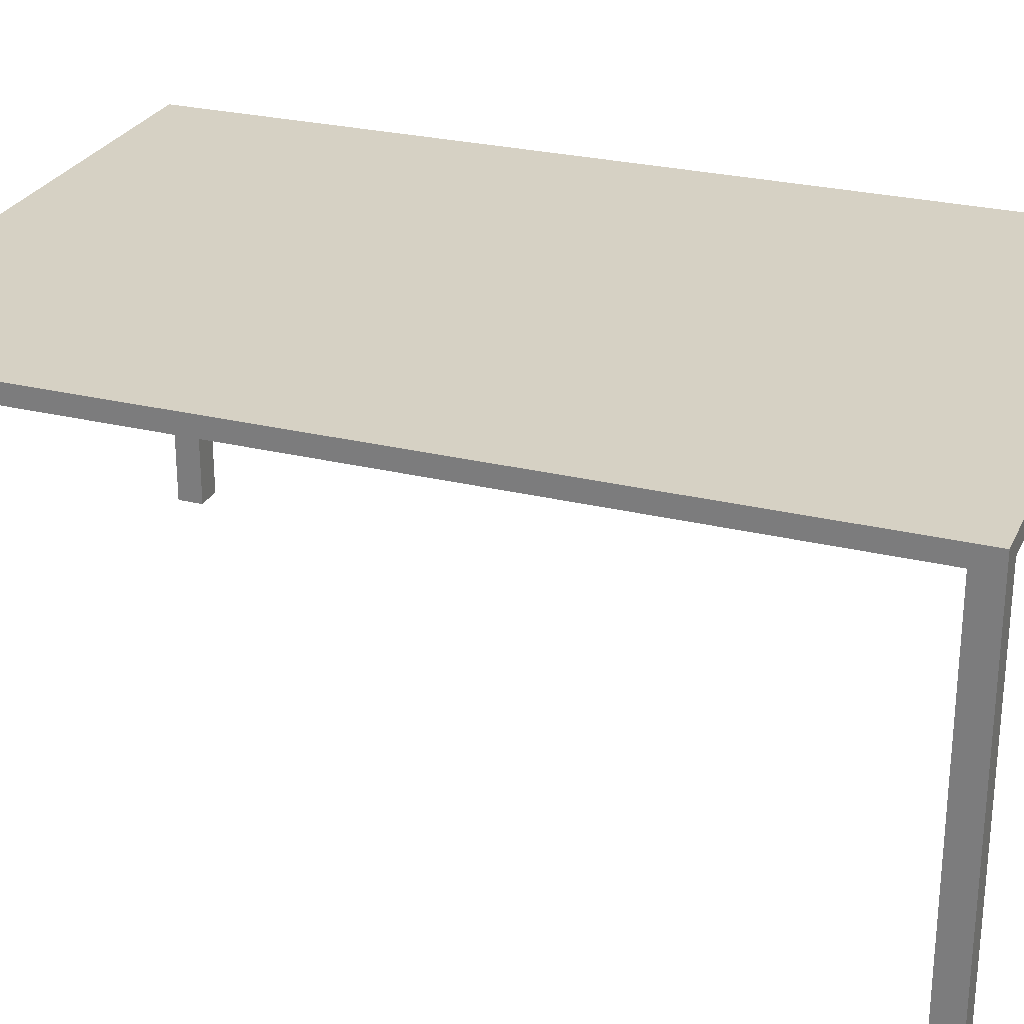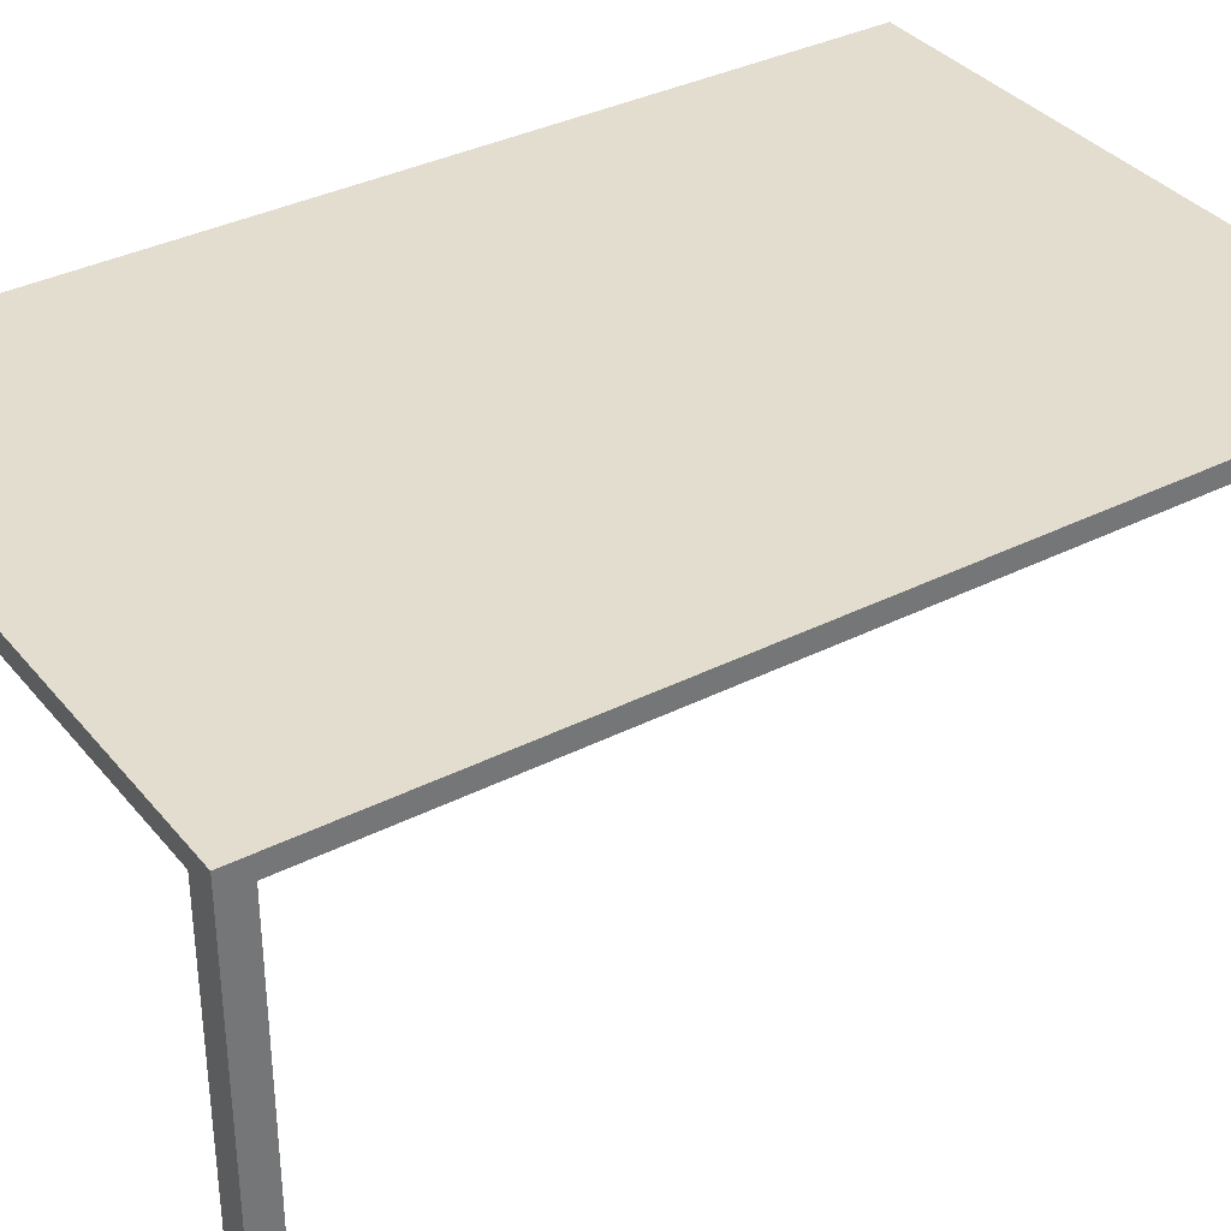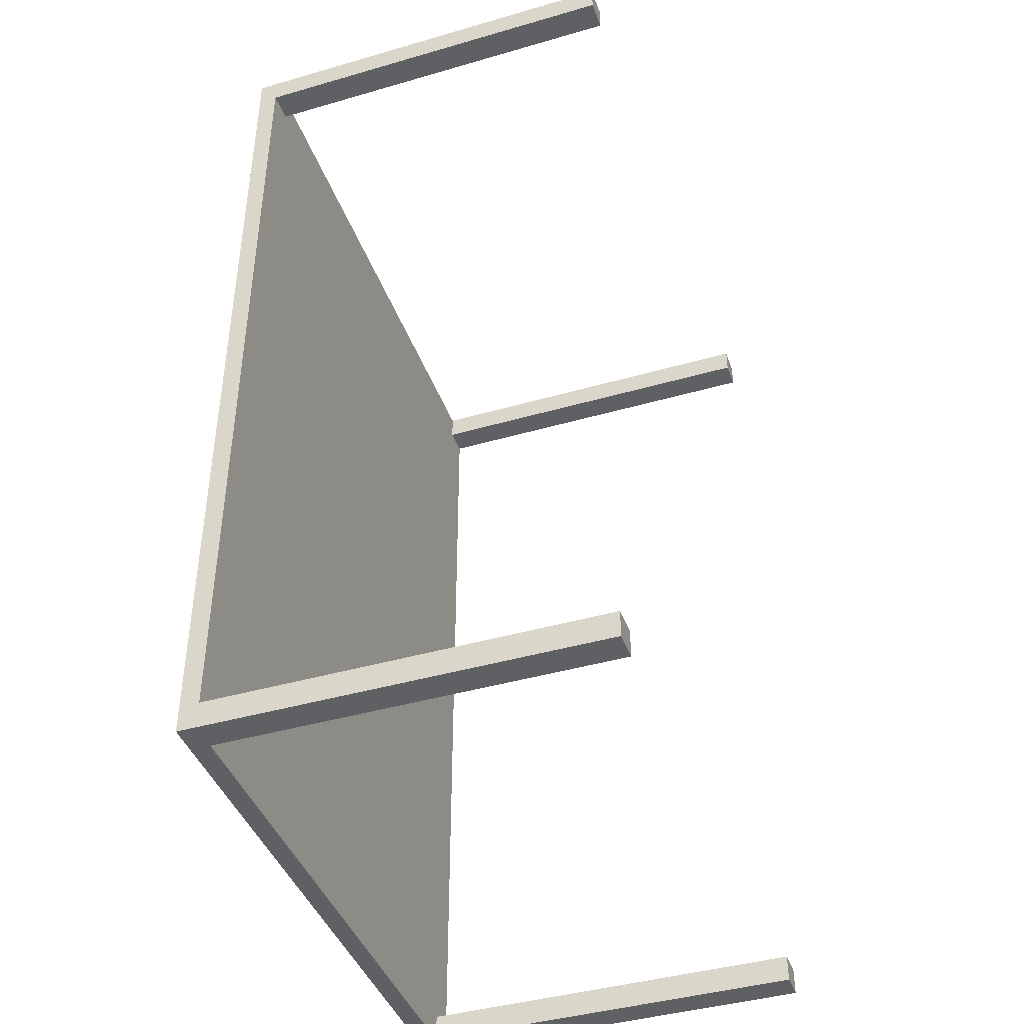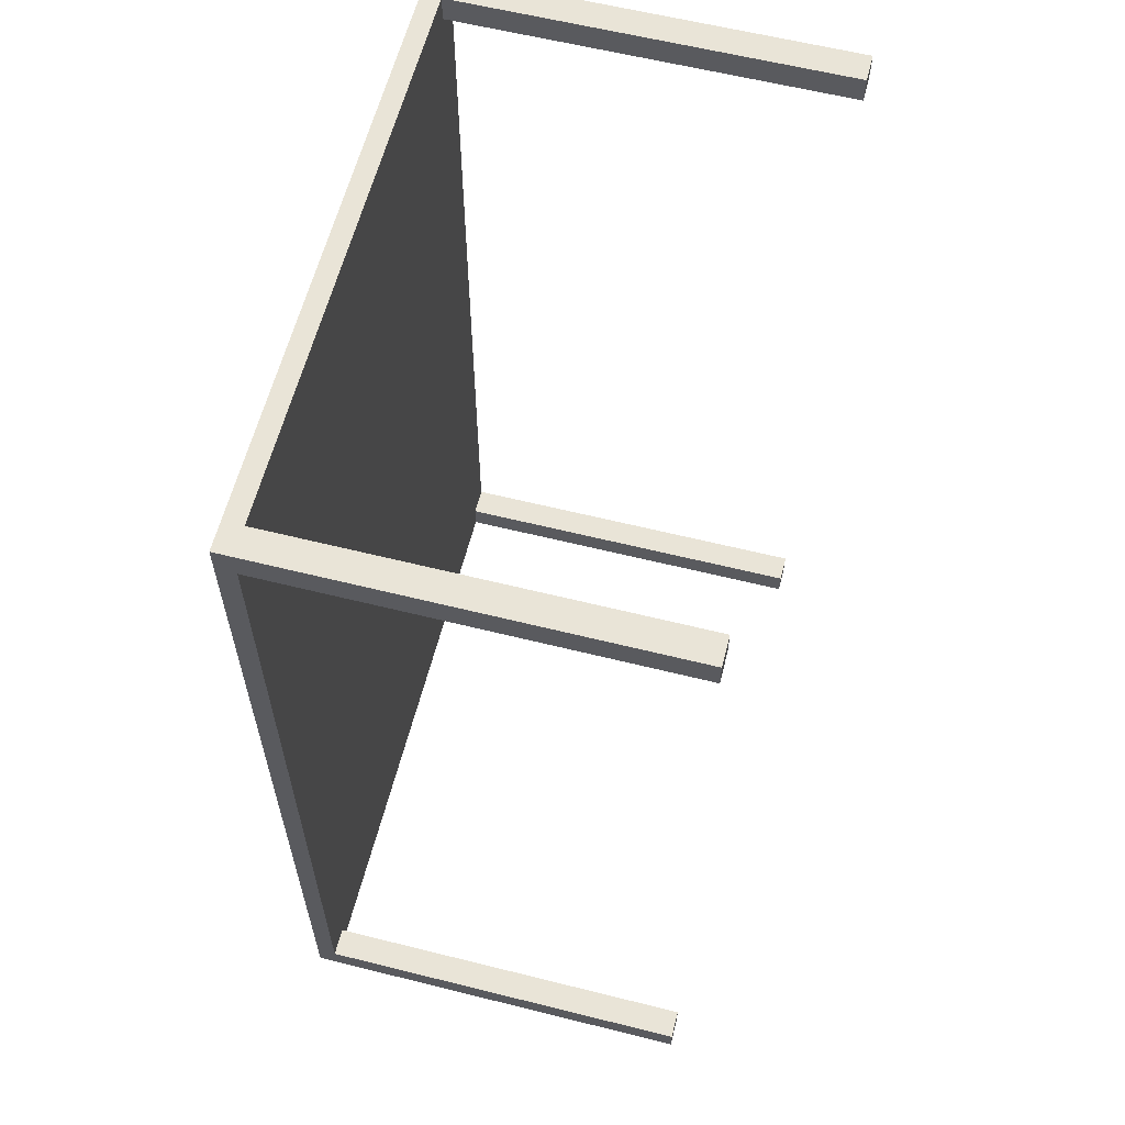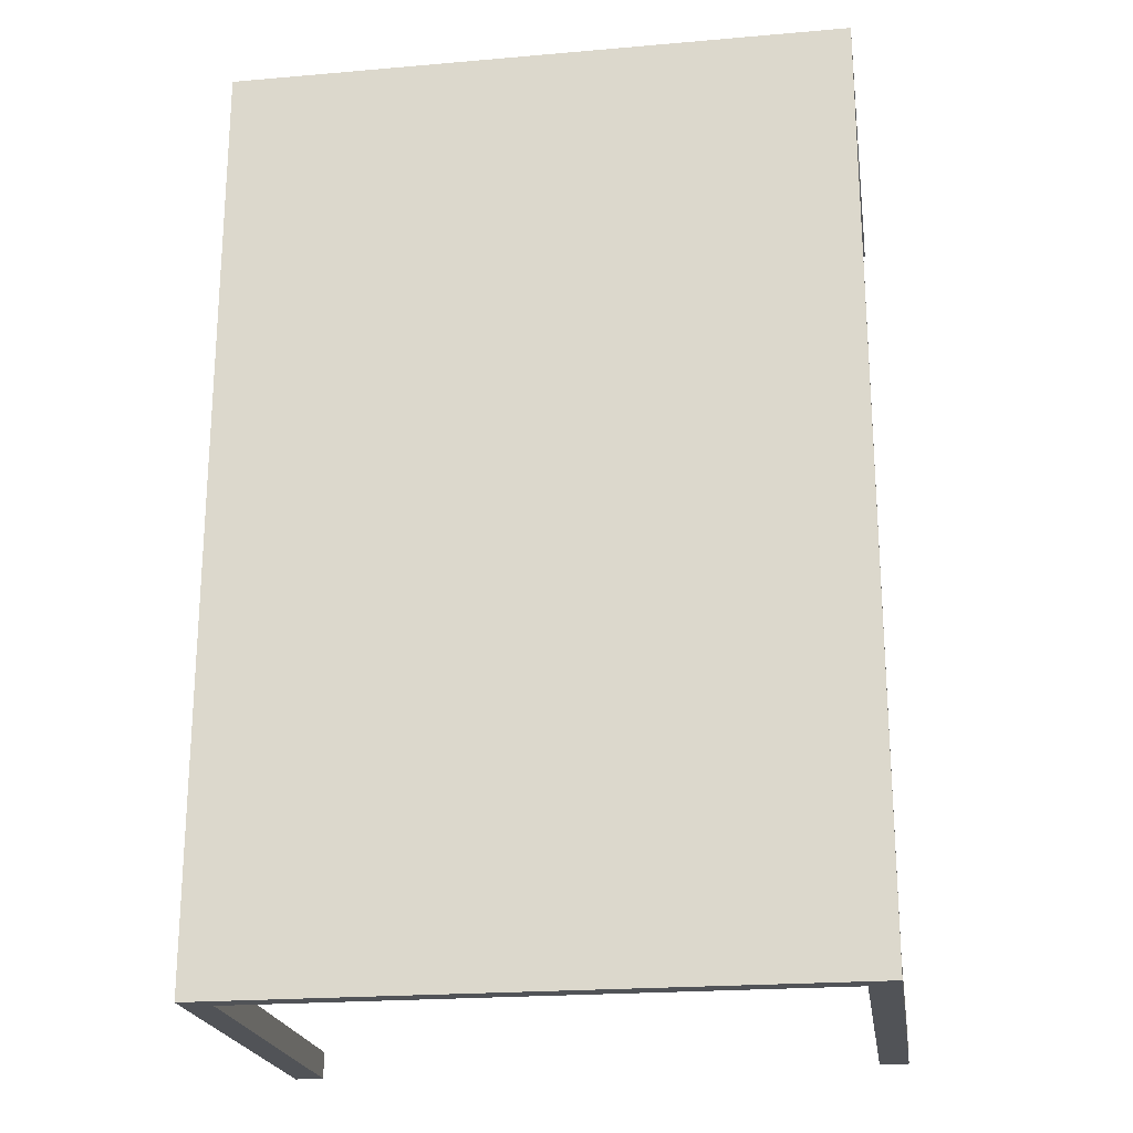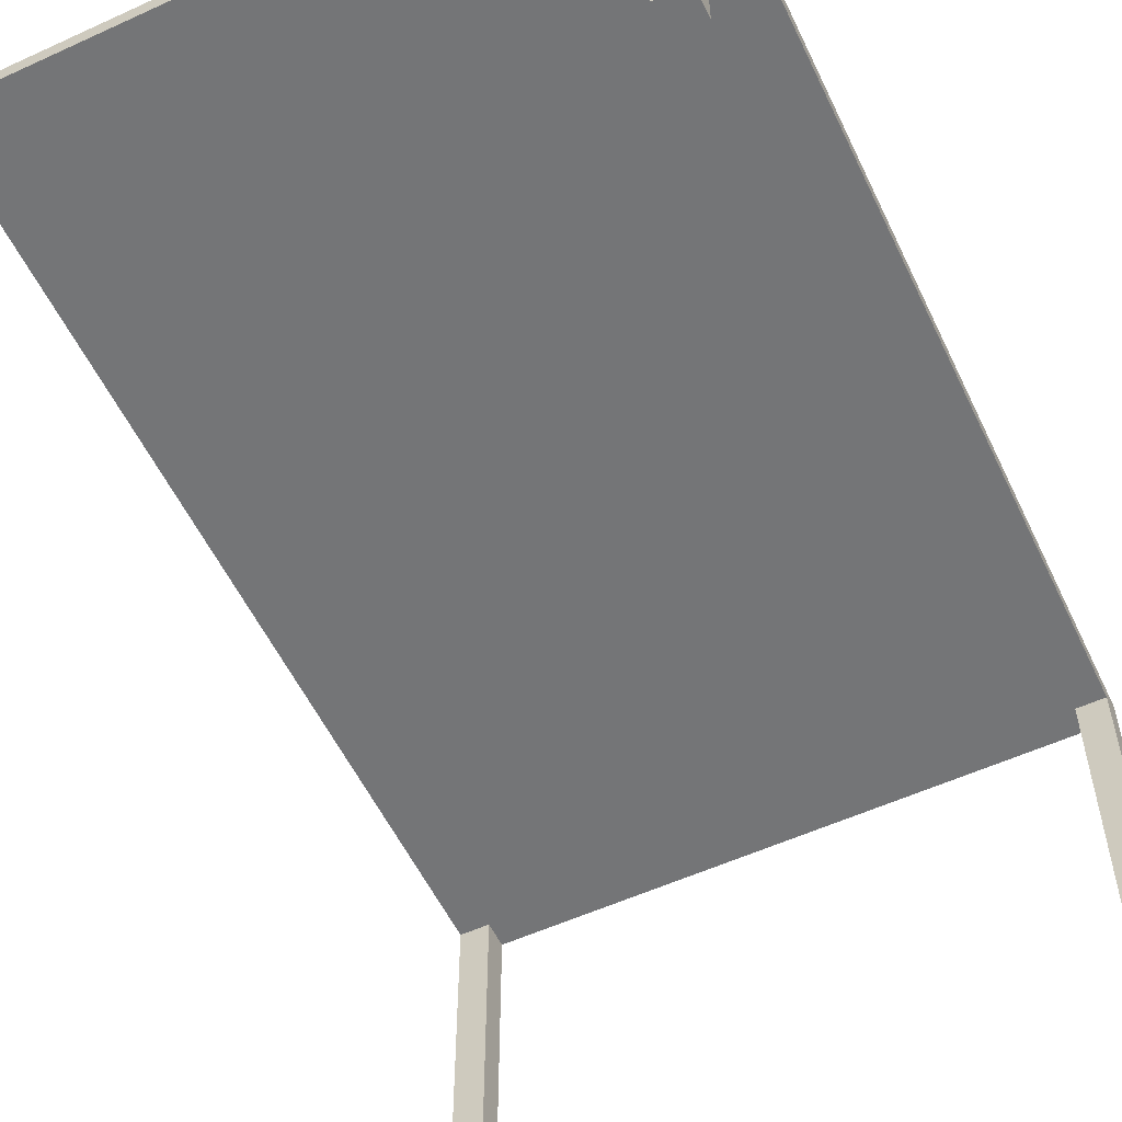
<metadata>
{"format":"obj","ext":"obj","renderer":"f3d","projection":"perspective","resolution":1024,"background":"white","views":[{"elev":26.8,"azim":-69.2,"up":"+Y"},{"elev":35.6,"azim":56.3,"up":"+Y"},{"elev":-42.3,"azim":-70.9,"up":"+Z"},{"elev":60.8,"azim":-75.7,"up":"+Z"},{"elev":-21.8,"azim":-171.4,"up":"+Z"},{"elev":-56.4,"azim":-154.5,"up":"+Y"}]}
</metadata>
<code>
g default
v 72 19.91 96
v 104 19.91 96
v 72 20.91 96
v 104 20.91 96
v 72 20.91 48
v 104 20.91 48
v 72 19.91 48
v 104 19.91 48
v 72 20.91 49.38
v 72 19.91 49.38
v 104 19.91 49.38
v 104 20.91 49.38
v 72 20.91 94.62
v 72 19.91 94.62
v 104 19.91 94.62
v 104 20.91 94.62
v 102.5 20.91 48
v 102.5 19.91 48
v 102.5 19.91 49.38
v 102.5 19.91 94.62
v 102.5 19.91 96
v 102.5 20.91 96
v 102.5 20.91 94.62
v 102.5 20.91 49.38
v 73.48 20.91 48
v 73.48 19.91 48
v 73.48 19.91 49.38
v 73.48 19.91 94.62
v 73.48 19.91 96
v 73.48 20.91 96
v 73.48 20.91 94.62
v 73.48 20.91 49.38
v 72 -1.7e-05 94.62
v 73.48 -1.5e-05 94.62
v 73.48 -1.7e-05 96
v 72 -1.7e-05 96
v 72 -1.7e-05 48
v 73.48 -1.7e-05 48
v 73.48 -1.5e-05 49.38
v 72 -1.7e-05 49.38
v 102.5 -1.7e-05 48
v 102.5 -1.5e-05 49.38
v 104 -1.7e-05 48
v 104 -1.7e-05 49.38
v 102.5 -1.5e-05 94.62
v 102.5 -1.7e-05 96
v 104 -1.7e-05 94.62
v 104 -1.7e-05 96
g Table2 Table
f 1 29 3
f 3 29 30
f 3 30 13
f 13 30 31
f 5 25 7
f 7 25 26
f 33 34 36
f 36 34 35
f 2 15 4
f 4 15 16
f 14 1 13
f 13 1 3
f 7 10 5
f 5 10 9
f 37 38 40
f 40 38 39
f 12 11 6
f 6 11 8
f 9 32 5
f 5 32 25
f 10 14 9
f 9 14 13
f 10 27 14
f 14 27 28
f 16 15 12
f 12 15 11
f 13 31 9
f 9 31 32
f 17 6 18
f 18 6 8
f 42 41 44
f 44 41 43
f 20 19 15
f 15 19 11
f 46 45 48
f 48 45 47
f 22 21 4
f 4 21 2
f 23 22 16
f 16 22 4
f 24 23 12
f 12 23 16
f 17 24 6
f 6 24 12
f 25 17 26
f 26 17 18
f 27 26 19
f 19 26 18
f 28 27 20
f 20 27 19
f 29 28 21
f 21 28 20
f 30 29 22
f 22 29 21
f 31 30 23
f 23 30 22
f 32 31 24
f 24 31 23
f 25 32 17
f 17 32 24
f 14 28 33
f 33 28 34
f 28 29 34
f 34 29 35
f 29 1 35
f 35 1 36
f 1 14 36
f 36 14 33
f 7 26 37
f 37 26 38
f 26 27 38
f 38 27 39
f 27 10 39
f 39 10 40
f 10 7 40
f 40 7 37
f 19 18 42
f 42 18 41
f 18 8 41
f 41 8 43
f 8 11 43
f 43 11 44
f 11 19 44
f 44 19 42
f 21 20 46
f 46 20 45
f 20 15 45
f 45 15 47
f 15 2 47
f 47 2 48
f 2 21 48
f 48 21 46

</code>
